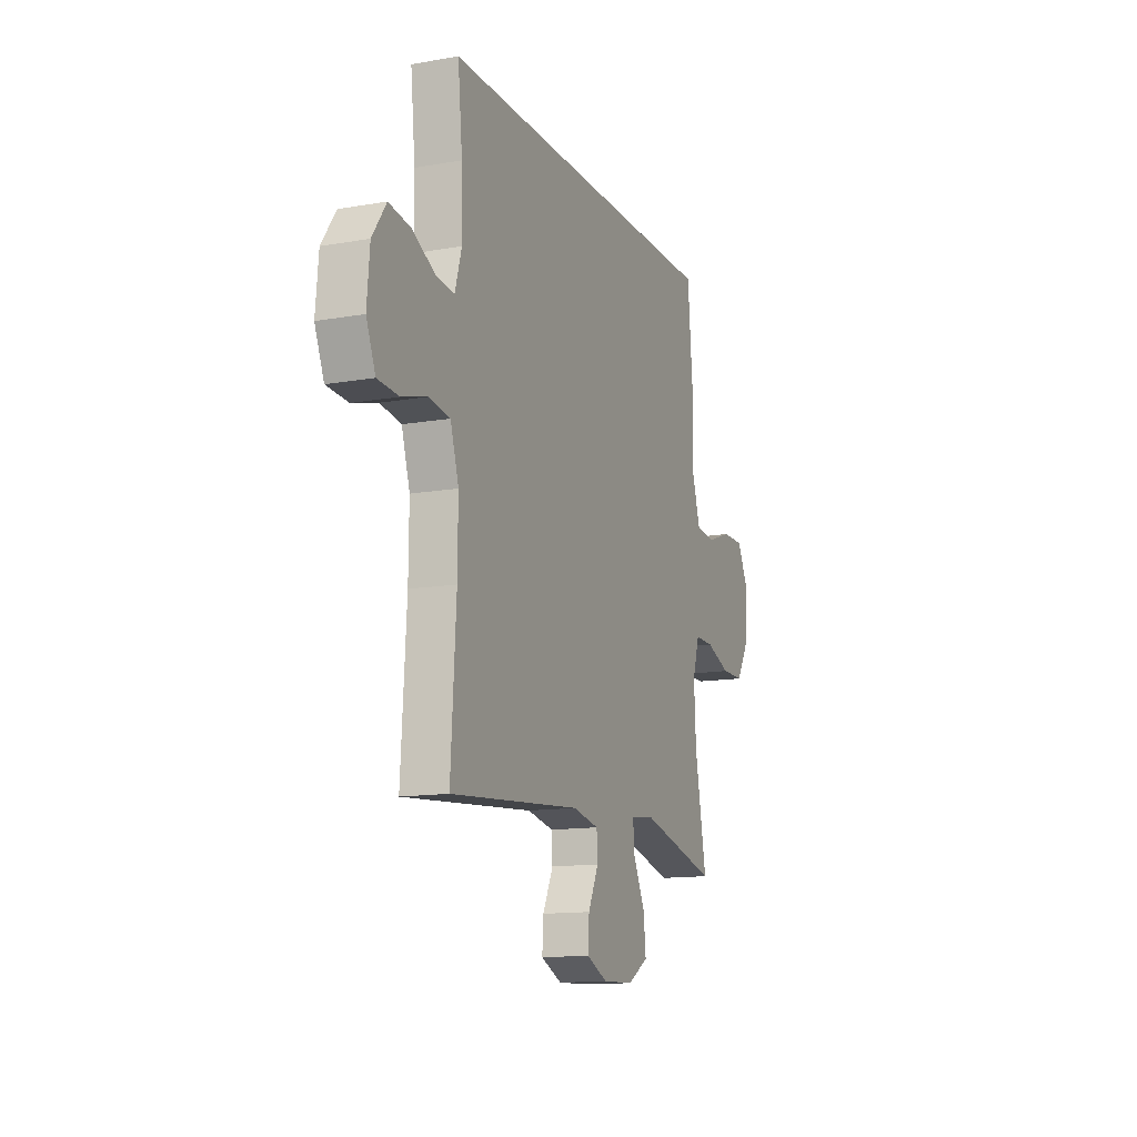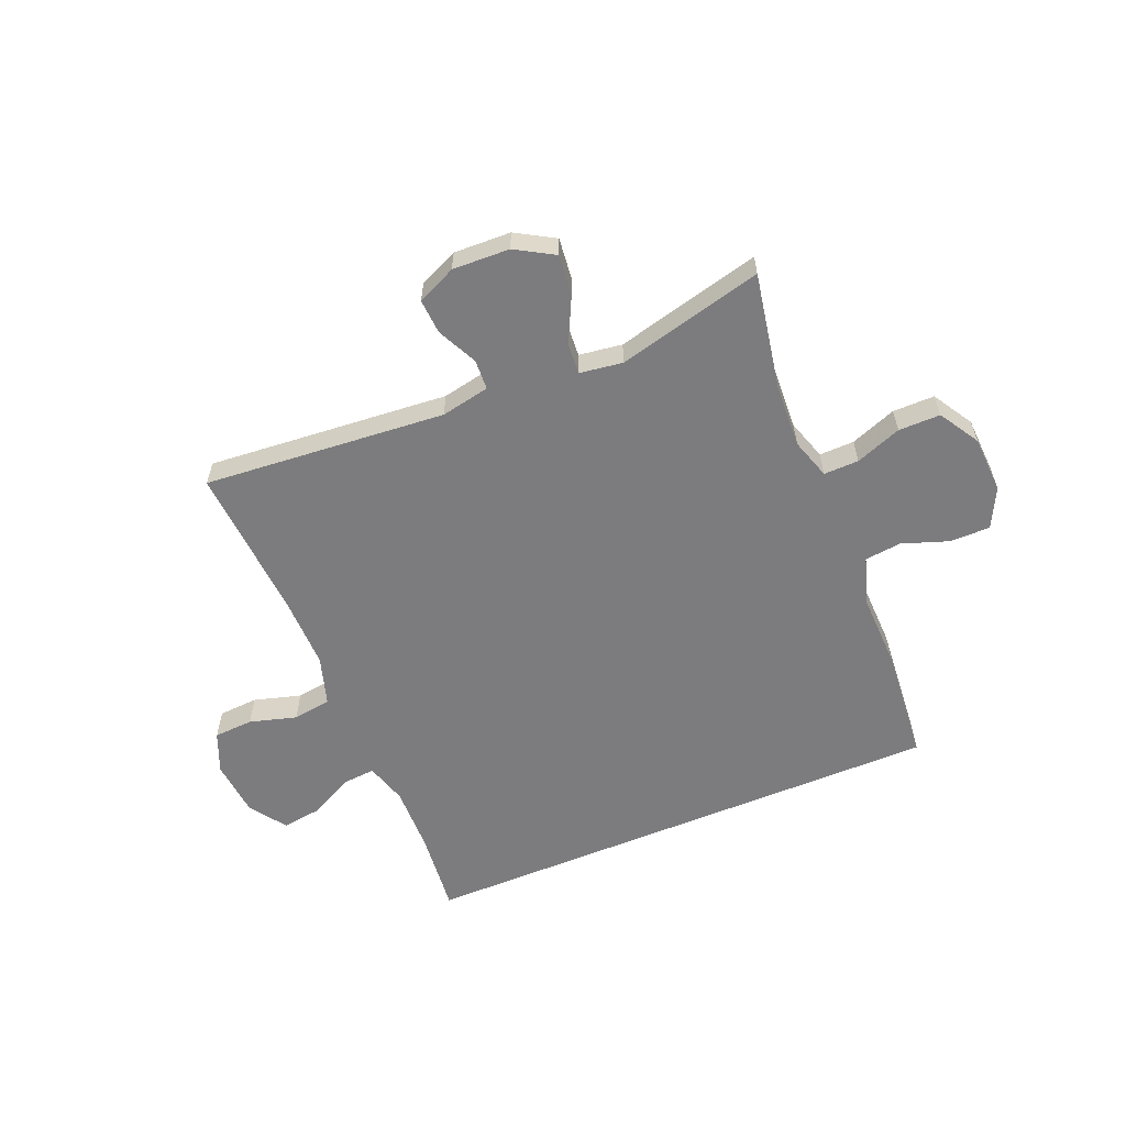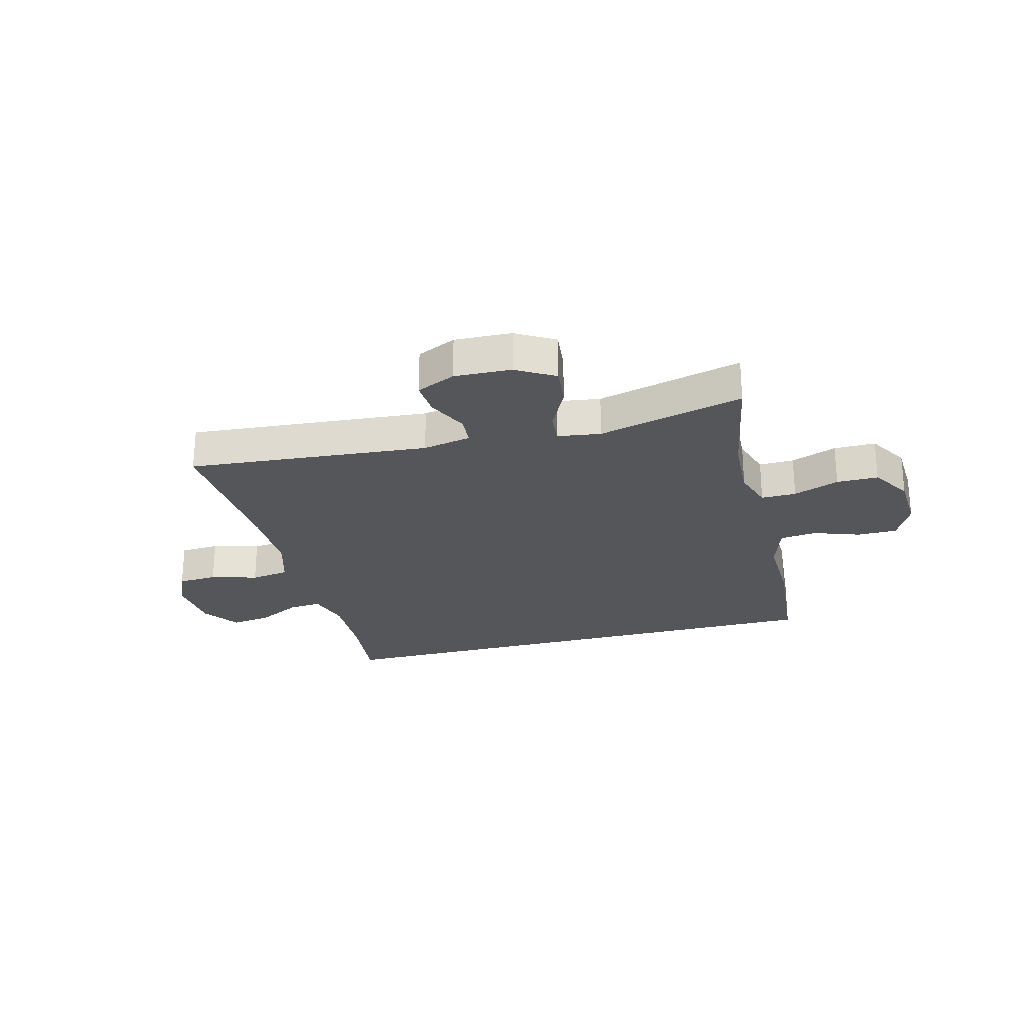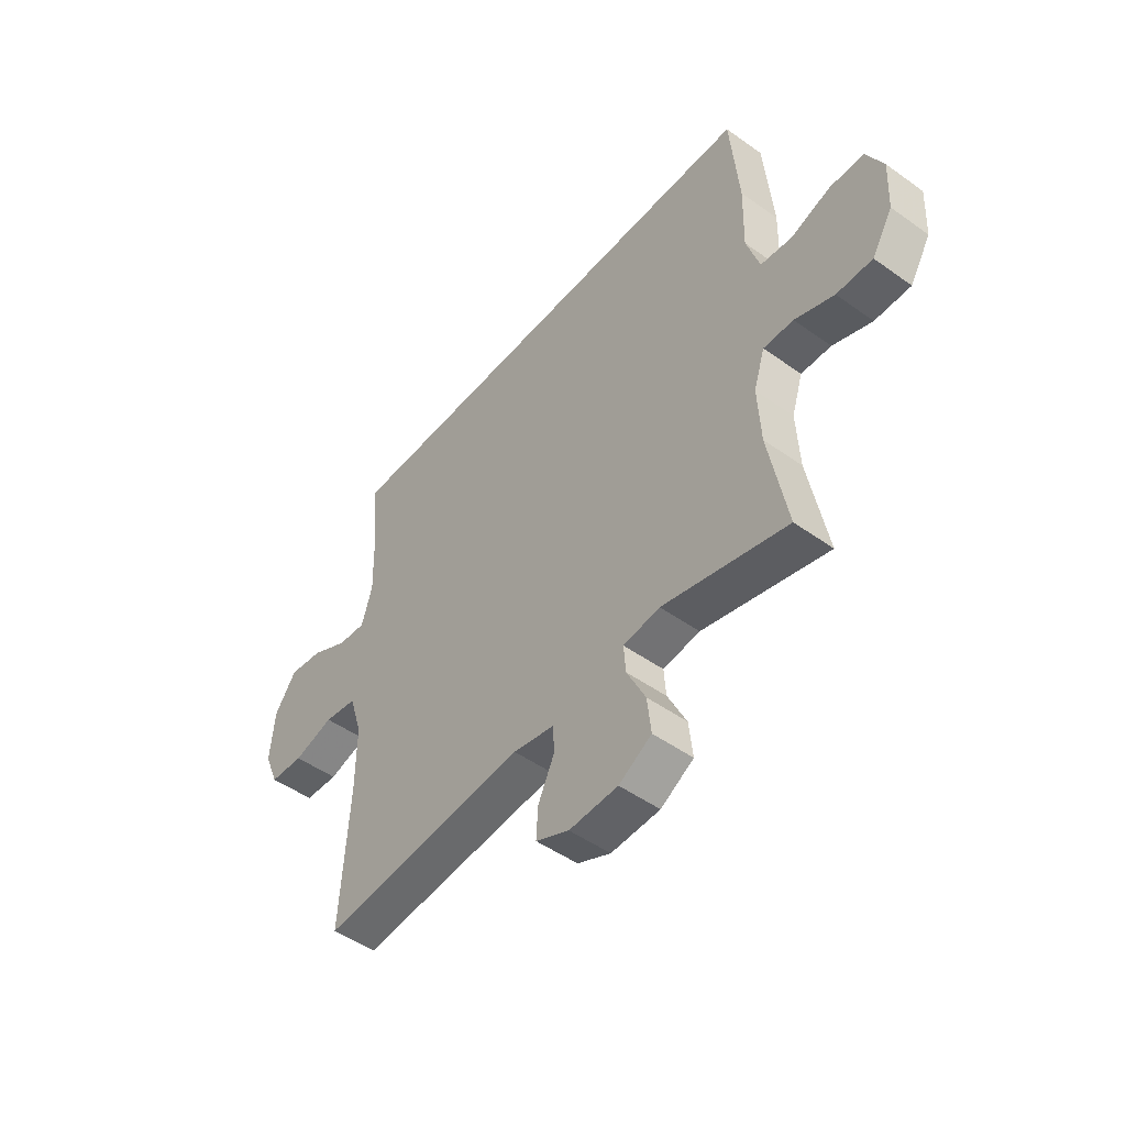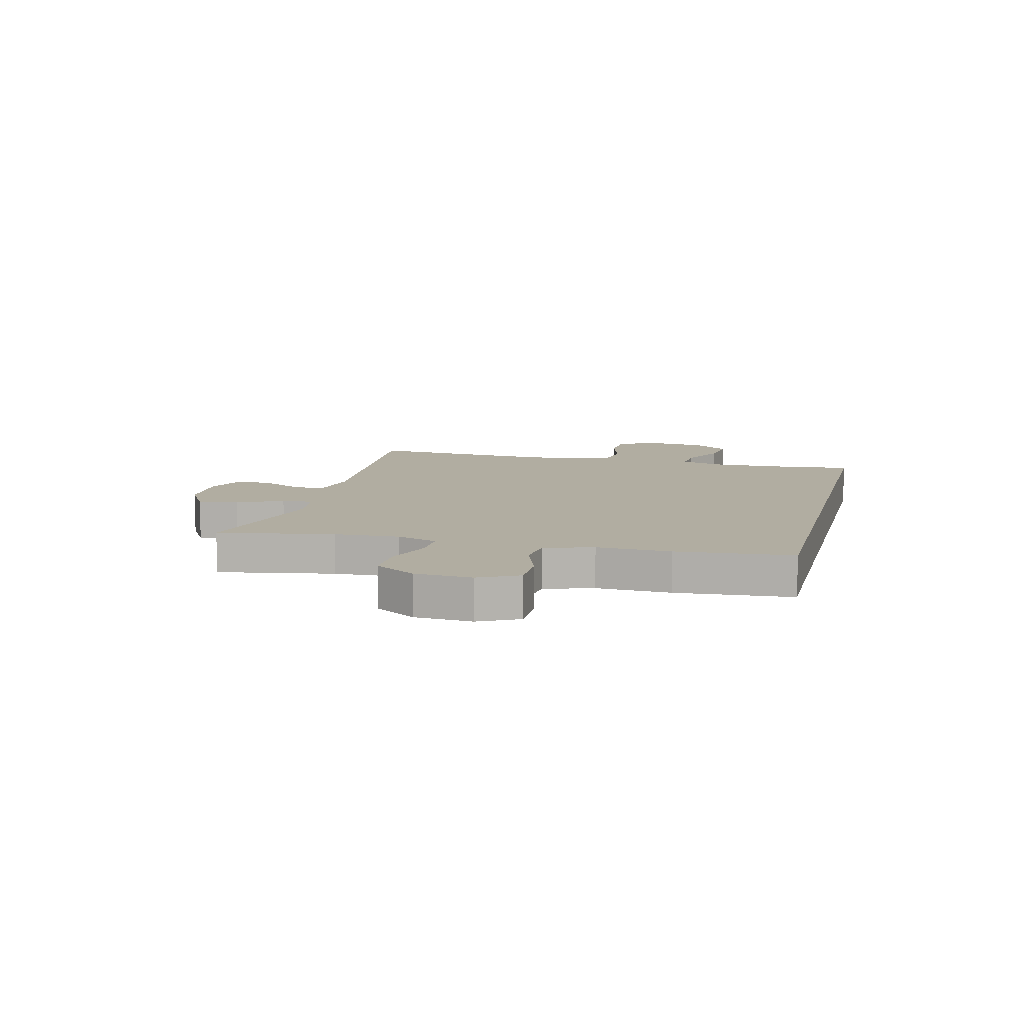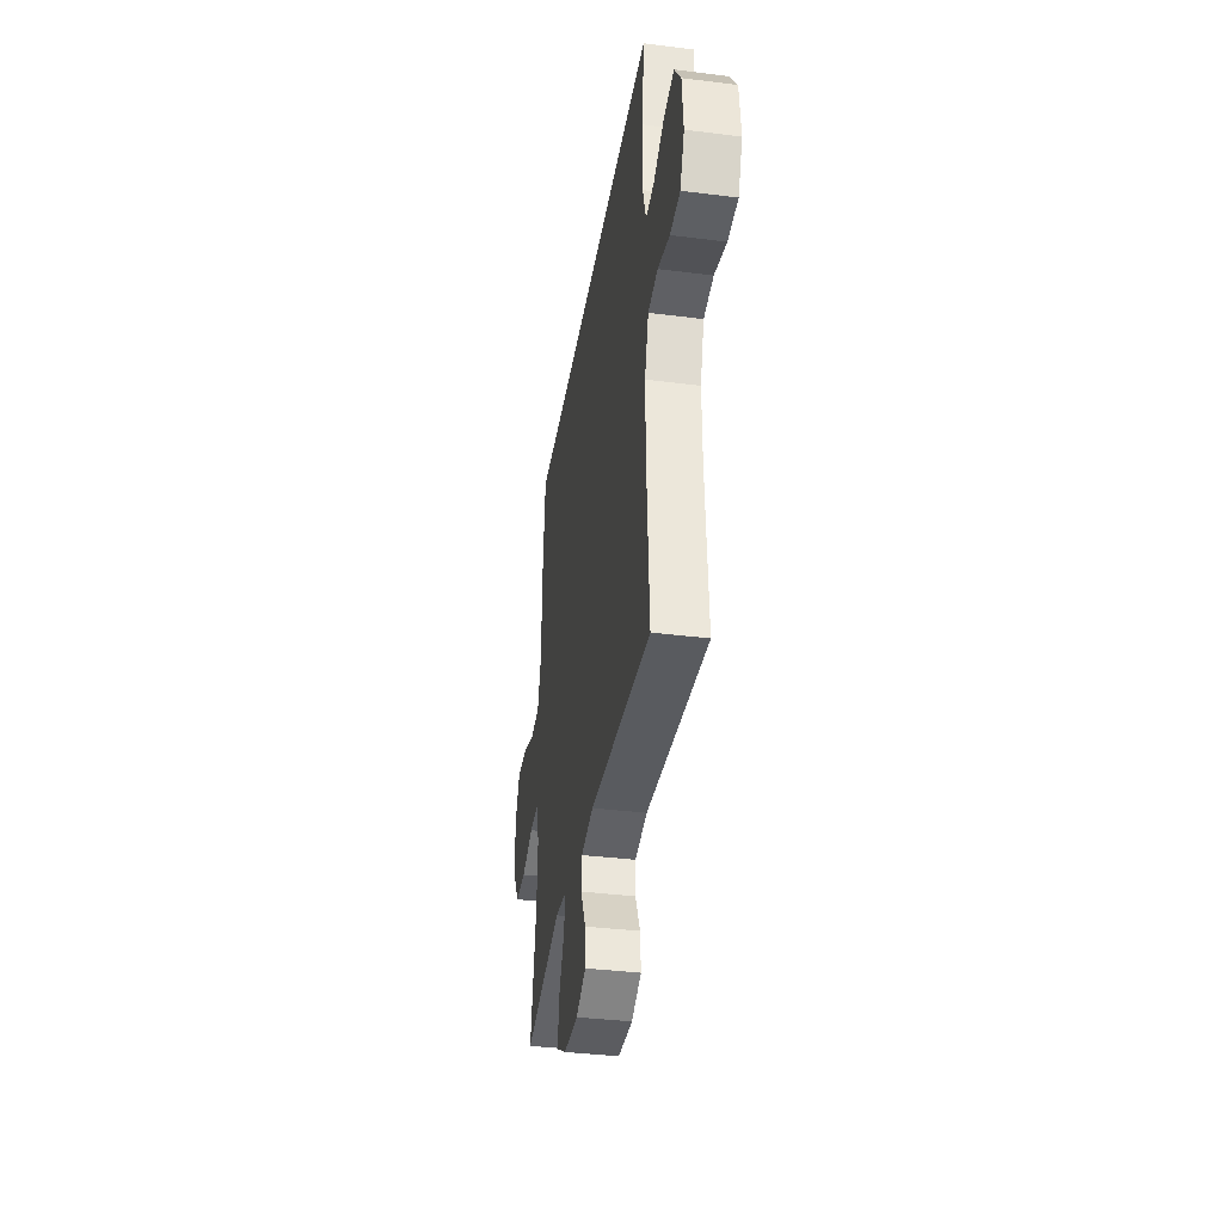
<metadata>
{"format":"obj","ext":"obj","renderer":"f3d","projection":"perspective","resolution":1024,"background":"white","views":[{"elev":-13.3,"azim":111.7,"up":"+Z"},{"elev":-58.9,"azim":-157.3,"up":"+Y"},{"elev":-25.6,"azim":-165.3,"up":"+Y"},{"elev":-48.8,"azim":-128.5,"up":"+Z"},{"elev":10.3,"azim":-75.8,"up":"+Y"},{"elev":-37.1,"azim":80.8,"up":"+Z"}]}
</metadata>
<code>
v -0.449 0.07 0.5
v 0.497 0.07 0.5
v 0.482 0.07 0.356
v 0.479 0.07 0.235
v 0.501 0.07 0.161
v 0.559 0.07 0.166
v 0.635 0.07 0.205
v 0.706 0.07 0.215
v 0.751 0.07 0.15
v 0.76 0.07 0.05
v 0.73 0.07 -0.022
v 0.66 0.07 -0.026
v 0.577 0.07 -0.002
v 0.509 0.07 -0.012
v 0.482 0.07 -0.099
v 0.483 0.07 -0.227
v 0.5 0.07 -0.5
v 0.072 0.07 -0.463
v -0.014 0.07 -0.48
v -0.017 0.07 -0.533
v 0.017 0.07 -0.604
v 0.021 0.07 -0.666
v -0.048 0.07 -0.697
v -0.149 0.07 -0.693
v -0.217 0.07 -0.653
v -0.209 0.07 -0.581
v -0.17 0.07 -0.502
v -0.166 0.07 -0.447
v -0.242 0.07 -0.436
v -0.5 0.07 -0.5
v -0.462 0.07 -0.296
v -0.456 0.07 -0.182
v -0.479 0.07 -0.11
v -0.541 0.07 -0.111
v -0.622 0.07 -0.141
v -0.696 0.07 -0.141
v -0.739 0.07 -0.07
v -0.744 0.07 0.031
v -0.709 0.07 0.101
v -0.638 0.07 0.101
v -0.556 0.07 0.072
v -0.491 0.07 0.079
v -0.464 0.07 0.165
v -0.467 0.07 0.295
v -0.449 0 0.5
v 0.497 0 0.5
v 0.482 0 0.356
v 0.479 0 0.235
v 0.501 0 0.161
v 0.559 0 0.166
v 0.635 0 0.205
v 0.706 0 0.215
v 0.751 0 0.15
v 0.76 0 0.05
v 0.73 0 -0.022
v 0.66 0 -0.026
v 0.577 0 -0.002
v 0.509 0 -0.012
v 0.482 0 -0.099
v 0.483 0 -0.227
v 0.5 0 -0.5
v 0.072 0 -0.463
v -0.014 0 -0.48
v -0.017 0 -0.533
v 0.017 0 -0.604
v 0.021 0 -0.666
v -0.048 0 -0.697
v -0.149 0 -0.693
v -0.217 0 -0.653
v -0.209 0 -0.581
v -0.17 0 -0.502
v -0.166 0 -0.447
v -0.242 0 -0.436
v -0.5 0 -0.5
v -0.462 0 -0.296
v -0.456 0 -0.182
v -0.479 0 -0.11
v -0.541 0 -0.111
v -0.622 0 -0.141
v -0.696 0 -0.141
v -0.739 0 -0.07
v -0.744 0 0.031
v -0.709 0 0.101
v -0.638 0 0.101
v -0.556 0 0.072
v -0.491 0 0.079
v -0.464 0 0.165
v -0.467 0 0.295
f 43 44 1 2
f 42 43 2 3
f 38 39 40 41
f 38 41 42
f 37 38 42
f 34 35 36 37
f 33 34 37 42
f 32 33 42 3
f 29 30 31
f 28 29 31 32
f 24 25 26 27
f 24 27 28
f 23 24 28
f 20 21 22 23
f 19 20 23 28
f 18 19 28 32
f 16 17 18 32
f 10 11 12 13
f 10 13 14
f 9 10 14
f 6 7 8 9
f 5 6 9 14
f 4 5 14 15
f 32 3 4
f 4 15 16 32
f 46 45 88 87
f 47 46 87 86
f 85 84 83 82
f 86 85 82
f 86 82 81
f 81 80 79 78
f 86 81 78 77
f 47 86 77 76
f 75 74 73
f 76 75 73 72
f 71 70 69 68
f 72 71 68
f 72 68 67
f 67 66 65 64
f 72 67 64 63
f 76 72 63 62
f 76 62 61 60
f 57 56 55 54
f 58 57 54
f 58 54 53
f 53 52 51 50
f 58 53 50 49
f 59 58 49 48
f 48 47 76
f 76 60 59 48
f 1 45 46 2
f 2 46 47 3
f 3 47 48 4
f 4 48 49 5
f 5 49 50 6
f 6 50 51 7
f 7 51 52 8
f 8 52 53 9
f 9 53 54 10
f 10 54 55 11
f 11 55 56 12
f 12 56 57 13
f 13 57 58 14
f 14 58 59 15
f 15 59 60 16
f 16 60 61 17
f 17 61 62 18
f 18 62 63 19
f 19 63 64 20
f 20 64 65 21
f 21 65 66 22
f 22 66 67 23
f 23 67 68 24
f 24 68 69 25
f 25 69 70 26
f 26 70 71 27
f 27 71 72 28
f 28 72 73 29
f 29 73 74 30
f 30 74 75 31
f 31 75 76 32
f 32 76 77 33
f 33 77 78 34
f 34 78 79 35
f 35 79 80 36
f 36 80 81 37
f 37 81 82 38
f 38 82 83 39
f 39 83 84 40
f 40 84 85 41
f 41 85 86 42
f 42 86 87 43
f 43 87 88 44
f 44 88 45 1

</code>
